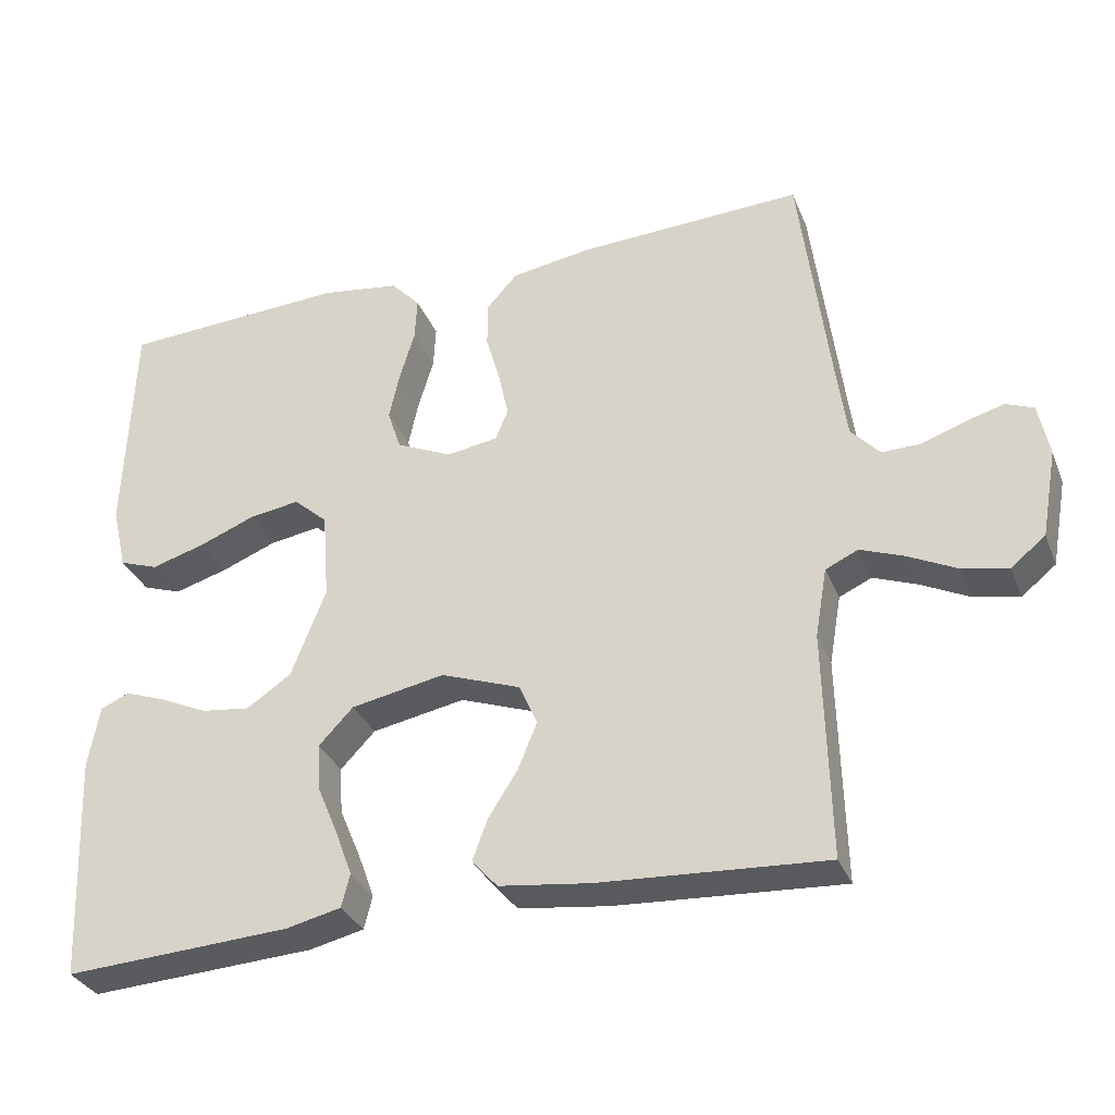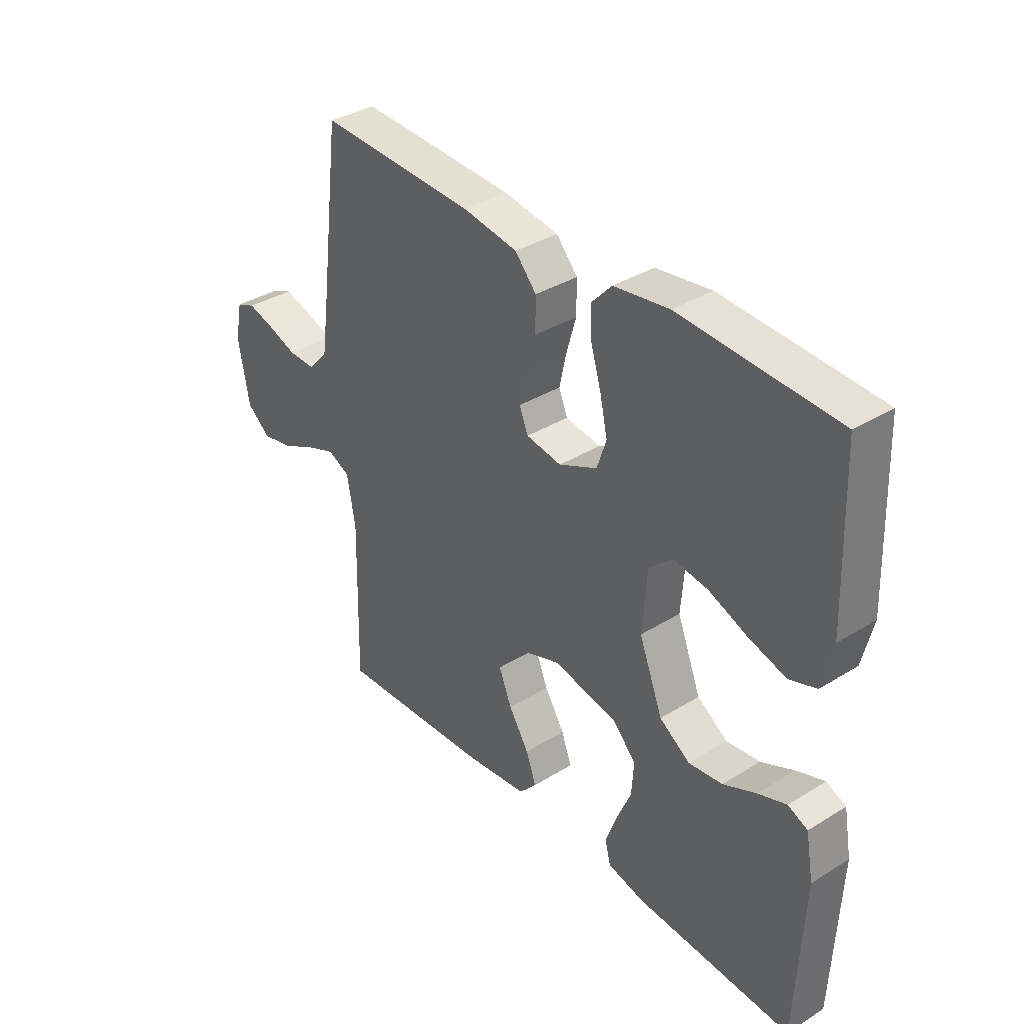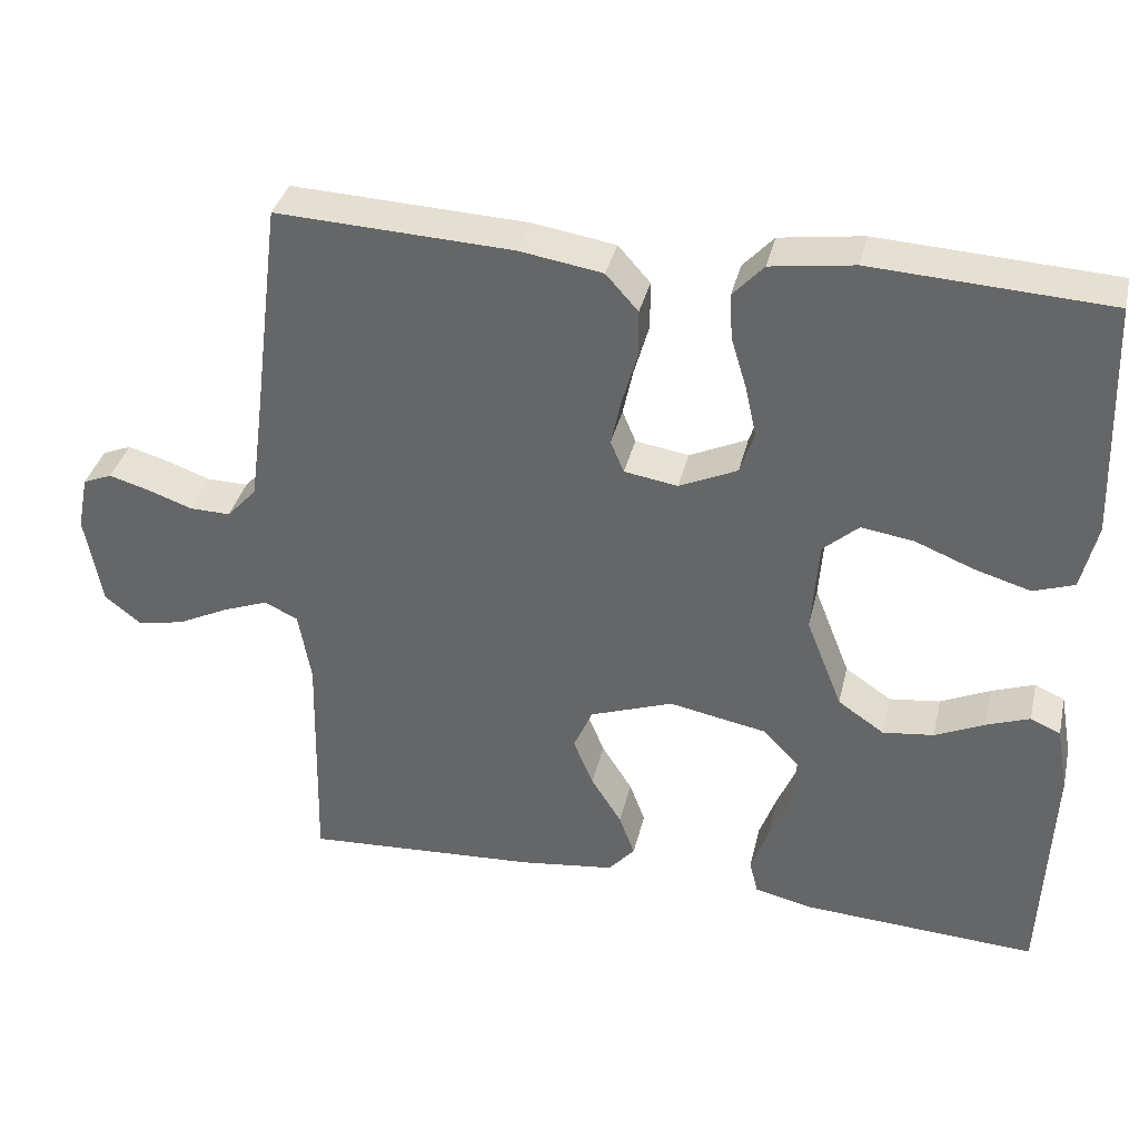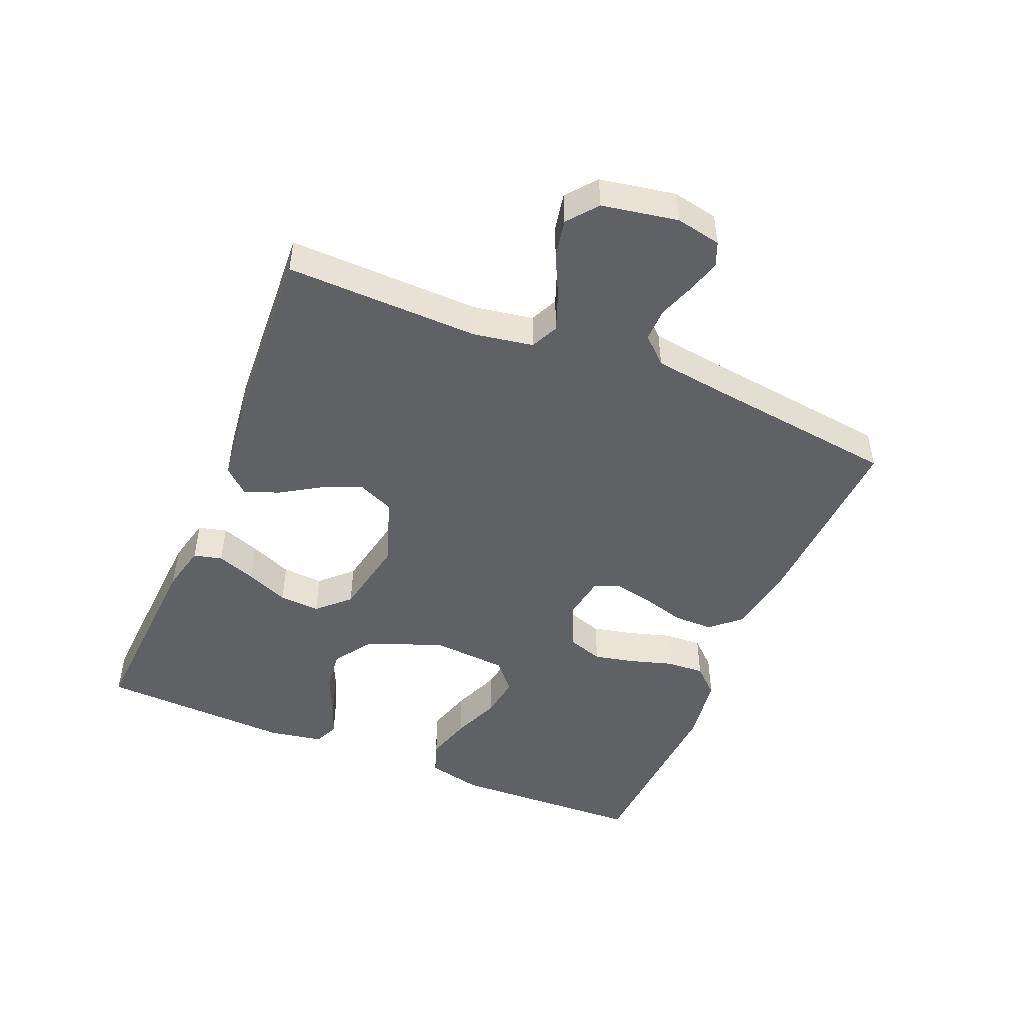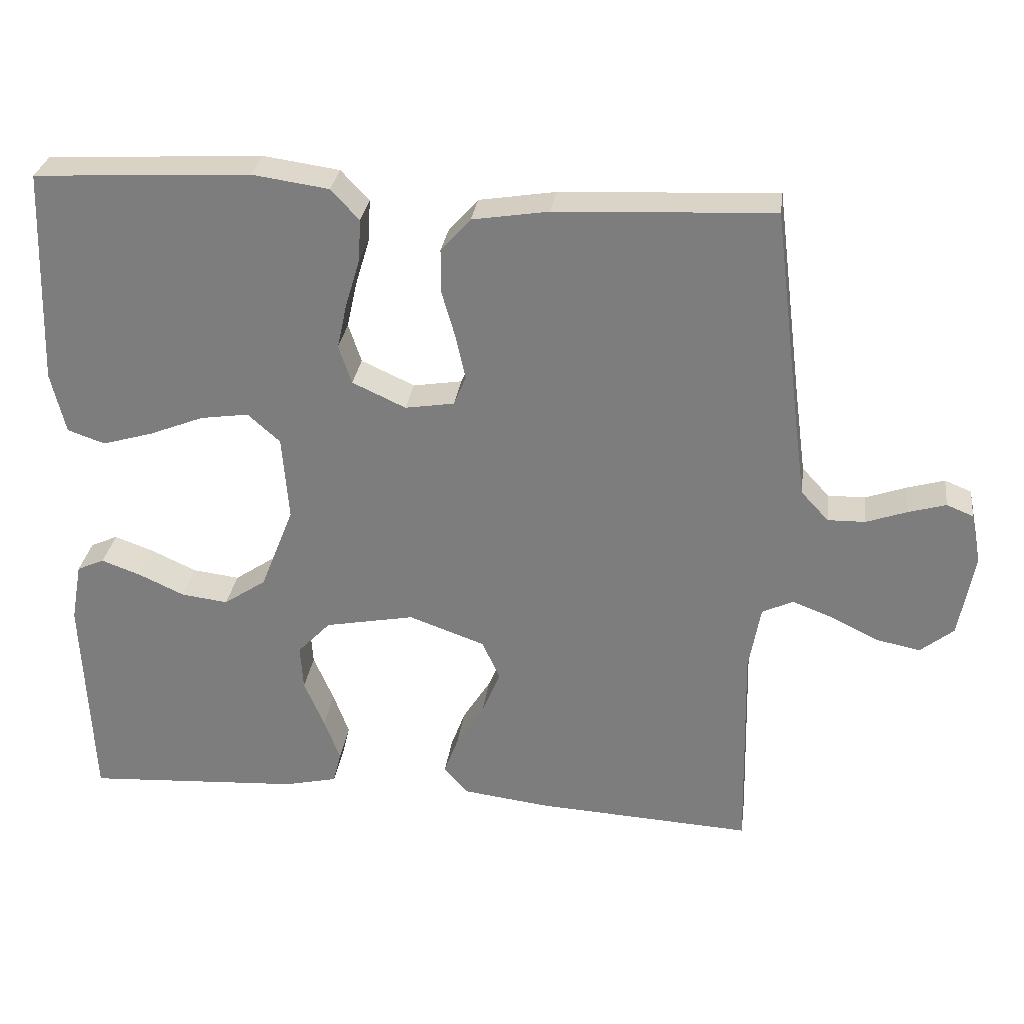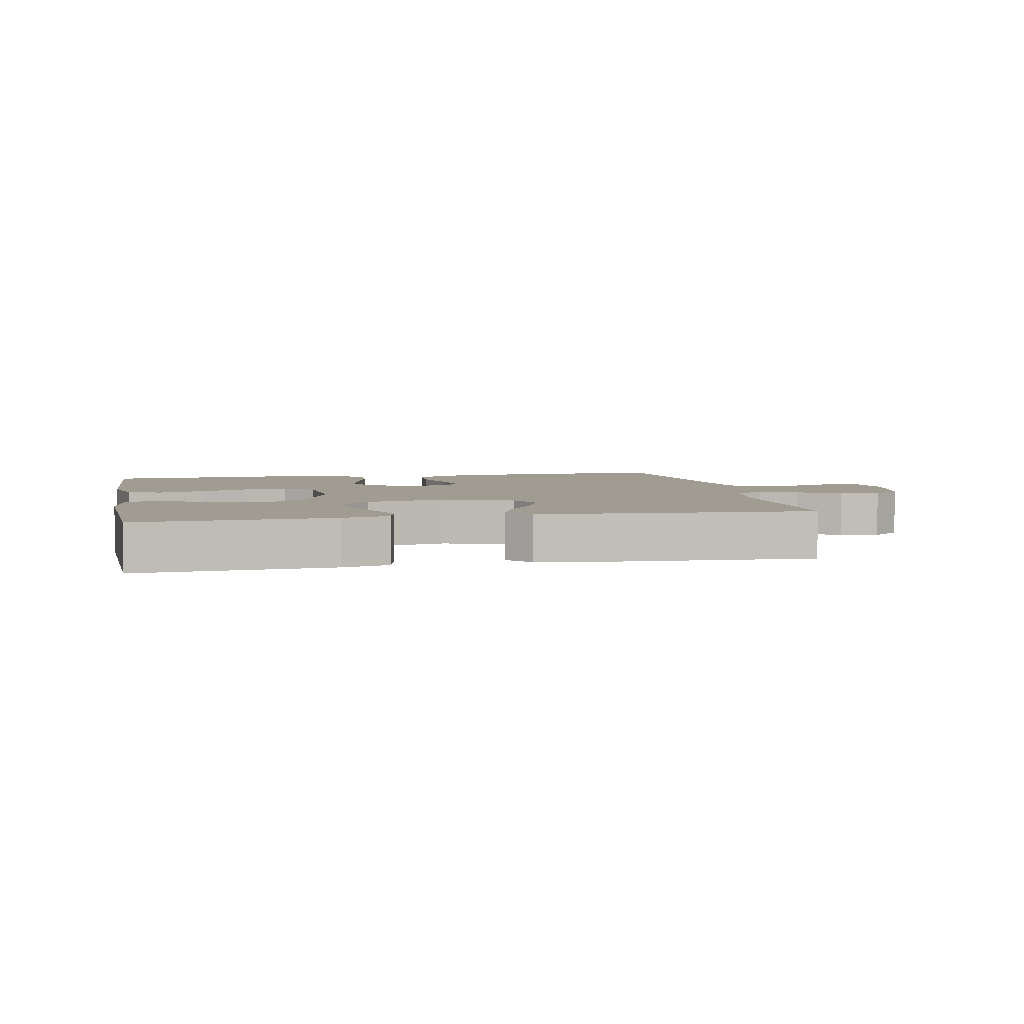
<metadata>
{"format":"obj","ext":"obj","renderer":"f3d","projection":"perspective","resolution":1024,"background":"white","views":[{"elev":-32.3,"azim":-160.2,"up":"+Z"},{"elev":35.9,"azim":50.9,"up":"+Z"},{"elev":36.2,"azim":13.0,"up":"+Z"},{"elev":-47.6,"azim":-112.6,"up":"+Y"},{"elev":29.7,"azim":-172.4,"up":"+Z"},{"elev":4.5,"azim":168.6,"up":"+Y"}]}
</metadata>
<code>
v 0.5 0.07 -0.5
v 0.2 0.07 -0.482
v 0.127 0.07 -0.465
v 0.116 0.07 -0.421
v 0.138 0.07 -0.361
v 0.166 0.07 -0.295
v 0.17 0.07 -0.232
v 0.124 0.07 -0.184
v 0 0.07 -0.16
v -0.106 0.07 -0.198
v -0.13 0.07 -0.253
v -0.105 0.07 -0.314
v -0.066 0.07 -0.376
v -0.046 0.07 -0.43
v -0.08 0.07 -0.468
v -0.2 0.07 -0.483
v -0.5 0.07 -0.5
v -0.493 0.07 -0.2
v -0.509 0.07 -0.108
v -0.552 0.07 -0.088
v -0.61 0.07 -0.11
v -0.675 0.07 -0.142
v -0.735 0.07 -0.154
v -0.781 0.07 -0.117
v -0.802 0.07 0
v -0.788 0.07 0.07
v -0.751 0.07 0.085
v -0.699 0.07 0.07
v -0.643 0.07 0.05
v -0.591 0.07 0.049
v -0.553 0.07 0.09
v -0.538 0.07 0.2
v -0.5 0.07 0.5
v -0.2 0.07 0.486
v -0.094 0.07 0.469
v -0.053 0.07 0.423
v -0.053 0.07 0.362
v -0.072 0.07 0.296
v -0.085 0.07 0.236
v -0.068 0.07 0.195
v 0 0.07 0.184
v 0.074 0.07 0.218
v 0.092 0.07 0.272
v 0.078 0.07 0.336
v 0.058 0.07 0.402
v 0.055 0.07 0.46
v 0.094 0.07 0.502
v 0.2 0.07 0.517
v 0.5 0.07 0.5
v 0.511 0.07 0.2
v 0.491 0.07 0.115
v 0.439 0.07 0.097
v 0.368 0.07 0.118
v 0.293 0.07 0.148
v 0.226 0.07 0.158
v 0.181 0.07 0.118
v 0.172 0.07 0
v 0.218 0.07 -0.117
v 0.277 0.07 -0.157
v 0.342 0.07 -0.149
v 0.405 0.07 -0.12
v 0.46 0.07 -0.1
v 0.498 0.07 -0.117
v 0.513 0.07 -0.2
v 0.5 0 -0.5
v 0.2 0 -0.482
v 0.127 0 -0.465
v 0.116 0 -0.421
v 0.138 0 -0.361
v 0.166 0 -0.295
v 0.17 0 -0.232
v 0.124 0 -0.184
v 0 0 -0.16
v -0.106 0 -0.198
v -0.13 0 -0.253
v -0.105 0 -0.314
v -0.066 0 -0.376
v -0.046 0 -0.43
v -0.08 0 -0.468
v -0.2 0 -0.483
v -0.5 0 -0.5
v -0.493 0 -0.2
v -0.509 0 -0.108
v -0.552 0 -0.088
v -0.61 0 -0.11
v -0.675 0 -0.142
v -0.735 0 -0.154
v -0.781 0 -0.117
v -0.802 0 0
v -0.788 0 0.07
v -0.751 0 0.085
v -0.699 0 0.07
v -0.643 0 0.05
v -0.591 0 0.049
v -0.553 0 0.09
v -0.538 0 0.2
v -0.5 0 0.5
v -0.2 0 0.486
v -0.094 0 0.469
v -0.053 0 0.423
v -0.053 0 0.362
v -0.072 0 0.296
v -0.085 0 0.236
v -0.068 0 0.195
v 0 0 0.184
v 0.074 0 0.218
v 0.092 0 0.272
v 0.078 0 0.336
v 0.058 0 0.402
v 0.055 0 0.46
v 0.094 0 0.502
v 0.2 0 0.517
v 0.5 0 0.5
v 0.511 0 0.2
v 0.491 0 0.115
v 0.439 0 0.097
v 0.368 0 0.118
v 0.293 0 0.148
v 0.226 0 0.158
v 0.181 0 0.118
v 0.172 0 0
v 0.218 0 -0.117
v 0.277 0 -0.157
v 0.342 0 -0.149
v 0.405 0 -0.12
v 0.46 0 -0.1
v 0.498 0 -0.117
v 0.513 0 -0.2
f 4 5 6
f 3 4 6
f 2 3 6
f 1 2 6
f 64 1 6
f 63 64 6
f 62 63 6
f 61 62 6
f 60 61 6
f 59 60 6 7
f 58 59 7 8
f 57 58 8 9
f 56 57 9 10
f 52 53 54
f 51 52 54
f 50 51 54
f 49 50 54
f 48 49 54
f 47 48 54
f 46 47 54
f 45 46 54
f 44 45 54
f 43 44 54 55
f 42 43 55 56
f 36 37 38
f 35 36 38
f 34 35 38
f 33 34 38
f 32 33 38
f 31 32 38 39
f 30 31 39 40
f 27 28 29
f 26 27 29
f 25 26 29
f 24 25 29
f 23 24 29
f 22 23 29
f 21 22 29
f 20 21 29 30
f 30 40 41
f 20 30 41
f 19 20 41
f 16 17 18
f 15 16 18
f 14 15 18
f 13 14 18
f 12 13 18
f 11 12 18 19
f 42 56 10
f 41 42 10
f 19 41 10
f 10 11 19
f 70 69 68
f 70 68 67
f 70 67 66
f 70 66 65
f 70 65 128
f 70 128 127
f 70 127 126
f 70 126 125
f 70 125 124
f 71 70 124 123
f 72 71 123 122
f 73 72 122 121
f 74 73 121 120
f 118 117 116
f 118 116 115
f 118 115 114
f 118 114 113
f 118 113 112
f 118 112 111
f 118 111 110
f 118 110 109
f 118 109 108
f 119 118 108 107
f 120 119 107 106
f 102 101 100
f 102 100 99
f 102 99 98
f 102 98 97
f 102 97 96
f 103 102 96 95
f 104 103 95 94
f 93 92 91
f 93 91 90
f 93 90 89
f 93 89 88
f 93 88 87
f 93 87 86
f 93 86 85
f 94 93 85 84
f 105 104 94
f 105 94 84
f 105 84 83
f 82 81 80
f 82 80 79
f 82 79 78
f 82 78 77
f 82 77 76
f 83 82 76 75
f 74 120 106
f 74 106 105
f 74 105 83
f 83 75 74
f 1 65 66 2
f 2 66 67 3
f 3 67 68 4
f 4 68 69 5
f 5 69 70 6
f 6 70 71 7
f 7 71 72 8
f 8 72 73 9
f 9 73 74 10
f 10 74 75 11
f 11 75 76 12
f 12 76 77 13
f 13 77 78 14
f 14 78 79 15
f 15 79 80 16
f 16 80 81 17
f 17 81 82 18
f 18 82 83 19
f 19 83 84 20
f 20 84 85 21
f 21 85 86 22
f 22 86 87 23
f 23 87 88 24
f 24 88 89 25
f 25 89 90 26
f 26 90 91 27
f 27 91 92 28
f 28 92 93 29
f 29 93 94 30
f 30 94 95 31
f 31 95 96 32
f 32 96 97 33
f 33 97 98 34
f 34 98 99 35
f 35 99 100 36
f 36 100 101 37
f 37 101 102 38
f 38 102 103 39
f 39 103 104 40
f 40 104 105 41
f 41 105 106 42
f 42 106 107 43
f 43 107 108 44
f 44 108 109 45
f 45 109 110 46
f 46 110 111 47
f 47 111 112 48
f 48 112 113 49
f 49 113 114 50
f 50 114 115 51
f 51 115 116 52
f 52 116 117 53
f 53 117 118 54
f 54 118 119 55
f 55 119 120 56
f 56 120 121 57
f 57 121 122 58
f 58 122 123 59
f 59 123 124 60
f 60 124 125 61
f 61 125 126 62
f 62 126 127 63
f 63 127 128 64
f 64 128 65 1

</code>
